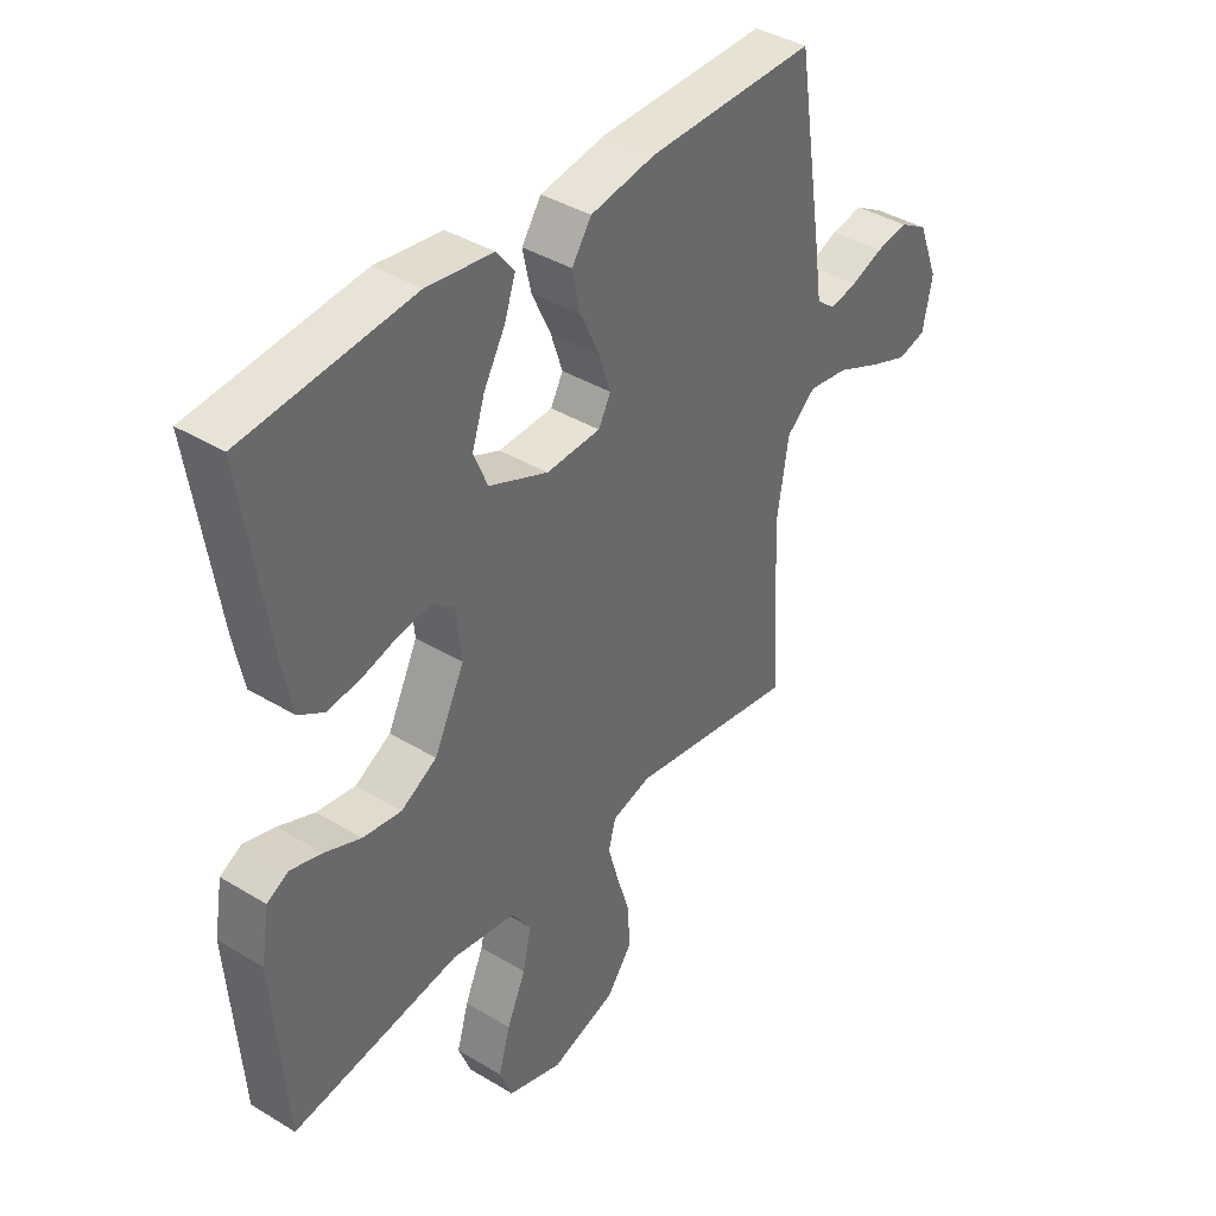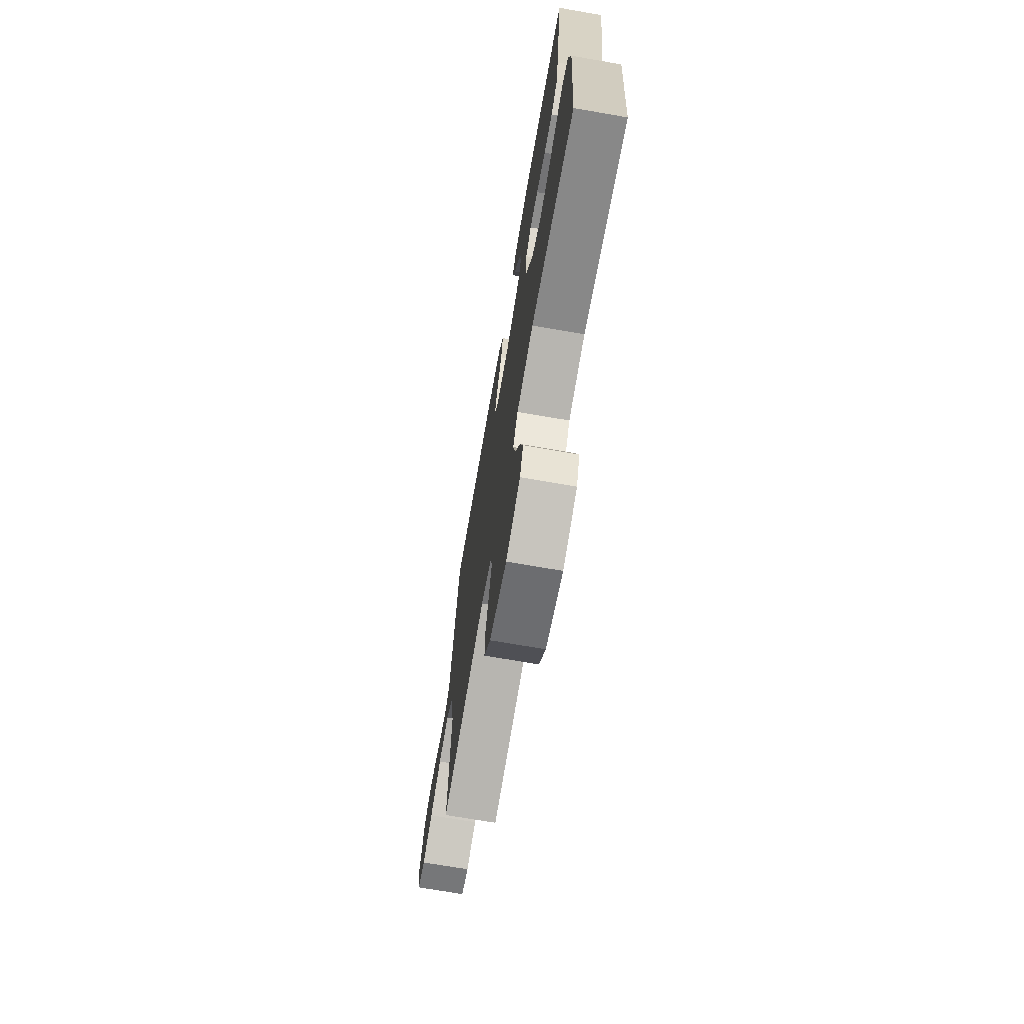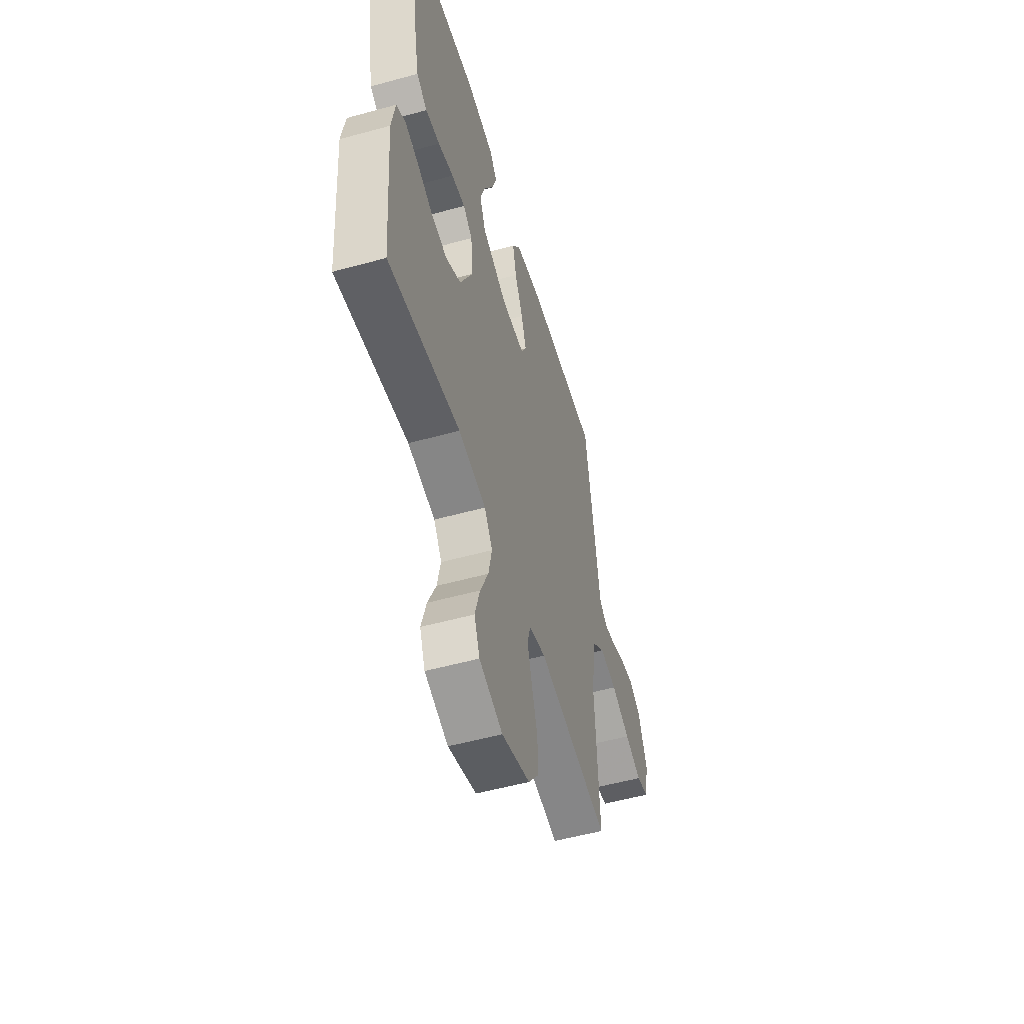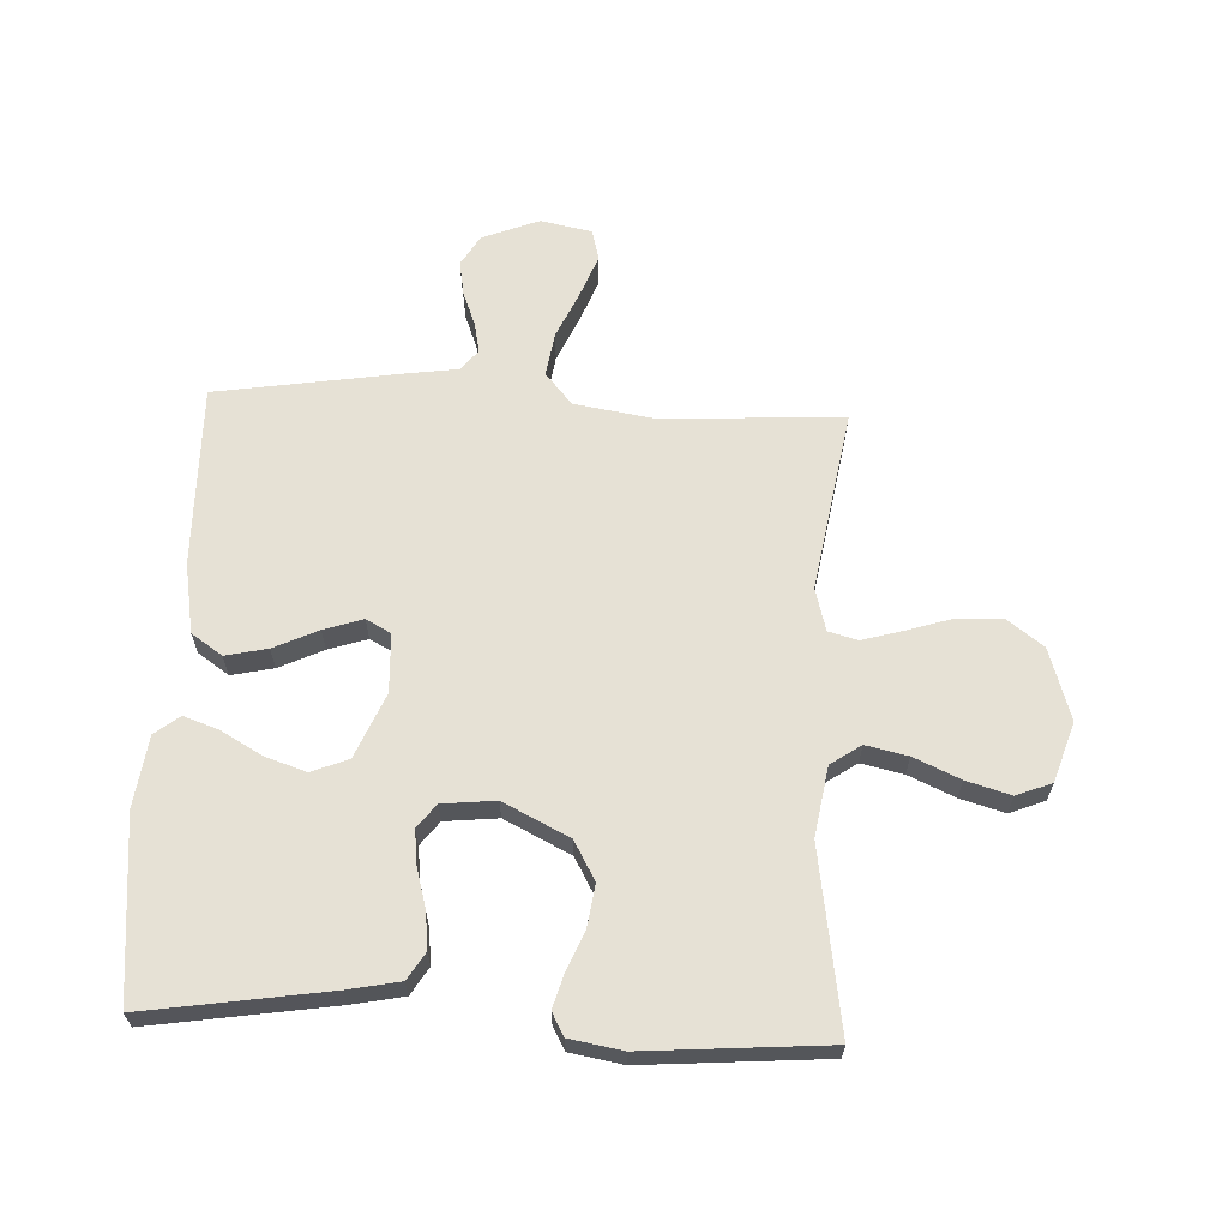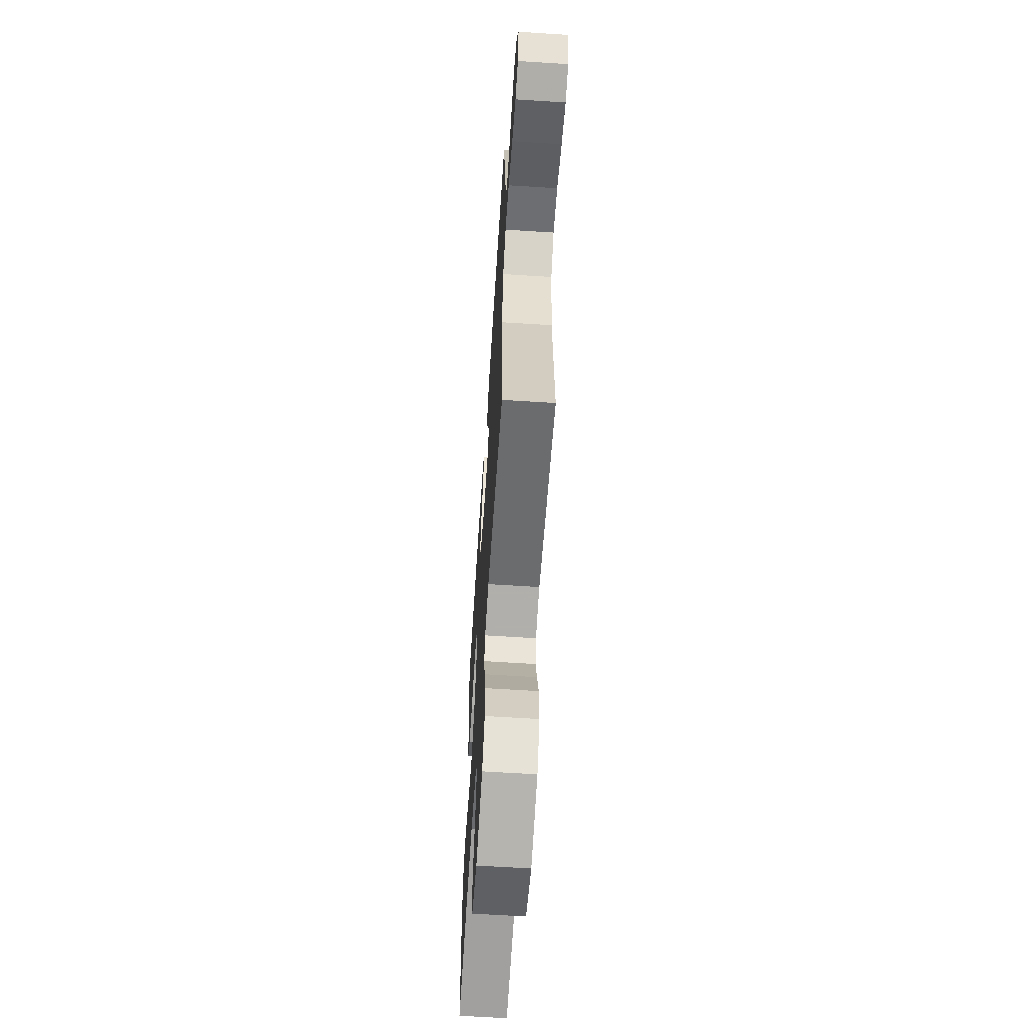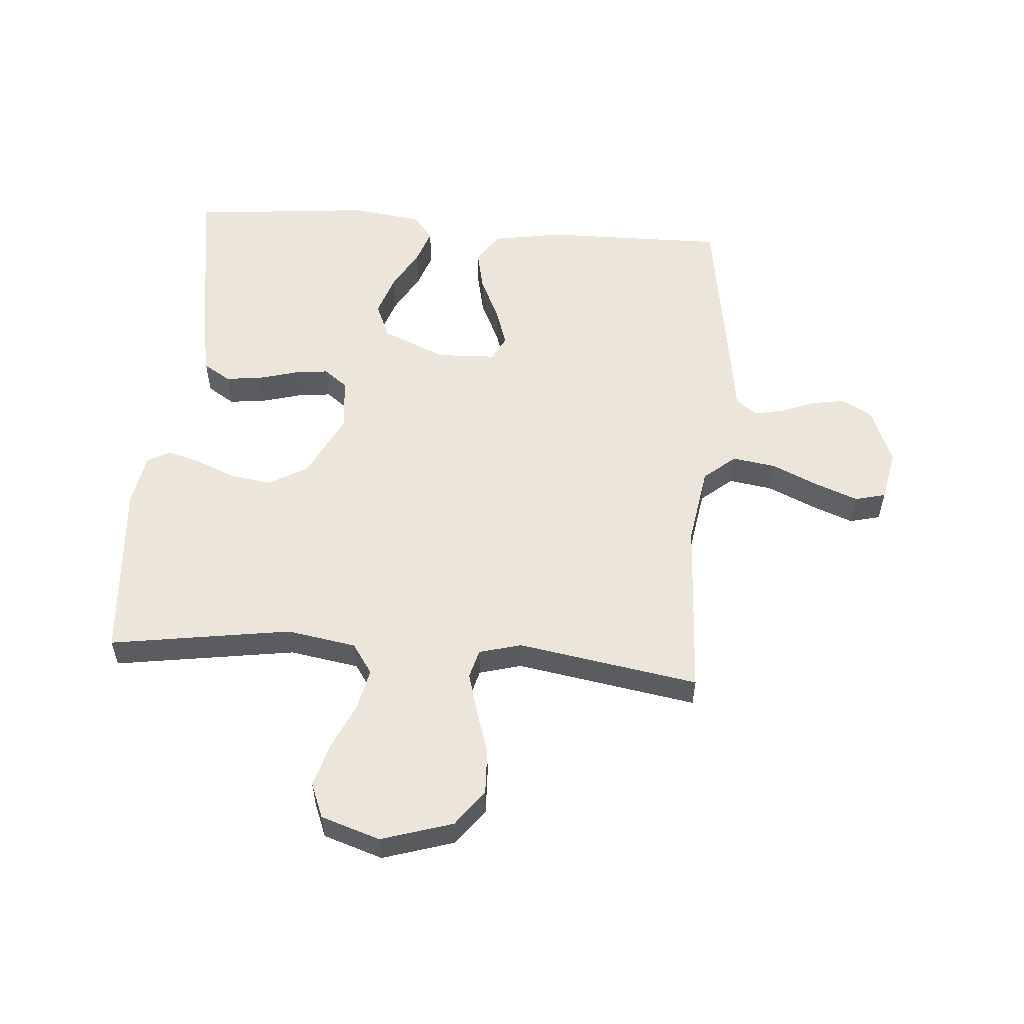
<metadata>
{"format":"obj","ext":"obj","renderer":"f3d","projection":"perspective","resolution":1024,"background":"white","views":[{"elev":39.6,"azim":127.0,"up":"+Z"},{"elev":-71.5,"azim":80.2,"up":"+Z"},{"elev":-53.5,"azim":106.4,"up":"+Z"},{"elev":64.1,"azim":92.6,"up":"+Y"},{"elev":-63.1,"azim":-93.7,"up":"+Z"},{"elev":55.3,"azim":-175.5,"up":"+Y"}]}
</metadata>
<code>
v -0.5 0.07 -0.5
v -0.484 0.07 -0.2
v -0.505 0.07 -0.069
v -0.557 0.07 -0.025
v -0.629 0.07 -0.036
v -0.707 0.07 -0.071
v -0.777 0.07 -0.098
v -0.828 0.07 -0.085
v -0.845 0.07 0
v -0.808 0.07 0.094
v -0.757 0.07 0.124
v -0.7 0.07 0.114
v -0.643 0.07 0.092
v -0.594 0.07 0.082
v -0.56 0.07 0.109
v -0.547 0.07 0.2
v -0.5 0.07 0.5
v -0.2 0.07 0.496
v -0.084 0.07 0.476
v -0.049 0.07 0.425
v -0.064 0.07 0.356
v -0.098 0.07 0.283
v -0.119 0.07 0.219
v -0.097 0.07 0.178
v 0 0.07 0.174
v 0.106 0.07 0.219
v 0.131 0.07 0.279
v 0.108 0.07 0.348
v 0.07 0.07 0.415
v 0.05 0.07 0.473
v 0.082 0.07 0.514
v 0.2 0.07 0.53
v 0.5 0.07 0.5
v 0.454 0.07 0.2
v 0.437 0.07 0.114
v 0.392 0.07 0.086
v 0.332 0.07 0.093
v 0.267 0.07 0.111
v 0.21 0.07 0.118
v 0.171 0.07 0.088
v 0.162 0.07 0
v 0.216 0.07 -0.109
v 0.28 0.07 -0.145
v 0.349 0.07 -0.135
v 0.414 0.07 -0.108
v 0.47 0.07 -0.092
v 0.508 0.07 -0.113
v 0.523 0.07 -0.2
v 0.5 0.07 -0.5
v 0.2 0.07 -0.454
v 0.085 0.07 -0.473
v 0.051 0.07 -0.523
v 0.066 0.07 -0.592
v 0.1 0.07 -0.668
v 0.121 0.07 -0.741
v 0.098 0.07 -0.799
v 0 0.07 -0.831
v -0.118 0.07 -0.794
v -0.163 0.07 -0.734
v -0.16 0.07 -0.66
v -0.136 0.07 -0.584
v -0.117 0.07 -0.517
v -0.13 0.07 -0.469
v -0.2 0.07 -0.45
v -0.5 0 -0.5
v -0.484 0 -0.2
v -0.505 0 -0.069
v -0.557 0 -0.025
v -0.629 0 -0.036
v -0.707 0 -0.071
v -0.777 0 -0.098
v -0.828 0 -0.085
v -0.845 0 0
v -0.808 0 0.094
v -0.757 0 0.124
v -0.7 0 0.114
v -0.643 0 0.092
v -0.594 0 0.082
v -0.56 0 0.109
v -0.547 0 0.2
v -0.5 0 0.5
v -0.2 0 0.496
v -0.084 0 0.476
v -0.049 0 0.425
v -0.064 0 0.356
v -0.098 0 0.283
v -0.119 0 0.219
v -0.097 0 0.178
v 0 0 0.174
v 0.106 0 0.219
v 0.131 0 0.279
v 0.108 0 0.348
v 0.07 0 0.415
v 0.05 0 0.473
v 0.082 0 0.514
v 0.2 0 0.53
v 0.5 0 0.5
v 0.454 0 0.2
v 0.437 0 0.114
v 0.392 0 0.086
v 0.332 0 0.093
v 0.267 0 0.111
v 0.21 0 0.118
v 0.171 0 0.088
v 0.162 0 0
v 0.216 0 -0.109
v 0.28 0 -0.145
v 0.349 0 -0.135
v 0.414 0 -0.108
v 0.47 0 -0.092
v 0.508 0 -0.113
v 0.523 0 -0.2
v 0.5 0 -0.5
v 0.2 0 -0.454
v 0.085 0 -0.473
v 0.051 0 -0.523
v 0.066 0 -0.592
v 0.1 0 -0.668
v 0.121 0 -0.741
v 0.098 0 -0.799
v 0 0 -0.831
v -0.118 0 -0.794
v -0.163 0 -0.734
v -0.16 0 -0.66
v -0.136 0 -0.584
v -0.117 0 -0.517
v -0.13 0 -0.469
v -0.2 0 -0.45
f 59 60 61
f 58 59 61
f 57 58 61
f 56 57 61
f 55 56 61
f 54 55 61
f 53 54 61
f 52 53 61 62
f 51 52 62 63
f 48 49 50
f 47 48 50
f 46 47 50
f 45 46 50
f 44 45 50
f 51 63 64
f 50 51 64
f 44 50 64
f 43 44 64
f 36 37 38
f 35 36 38
f 34 35 38
f 33 34 38
f 32 33 38
f 31 32 38
f 30 31 38
f 29 30 38
f 28 29 38
f 27 28 38 39
f 26 27 39 40
f 20 21 22
f 19 20 22
f 18 19 22
f 17 18 22
f 16 17 22
f 15 16 22
f 14 15 22 23
f 11 12 13
f 10 11 13
f 9 10 13
f 8 9 13
f 7 8 13
f 6 7 13
f 5 6 13
f 4 5 13 14
f 14 23 24
f 4 14 24
f 3 4 24
f 64 1 2
f 43 64 2
f 42 43 2
f 25 26 40 41
f 25 41 42
f 24 25 42
f 3 24 42
f 2 3 42
f 125 124 123
f 125 123 122
f 125 122 121
f 125 121 120
f 125 120 119
f 125 119 118
f 125 118 117
f 126 125 117 116
f 127 126 116 115
f 114 113 112
f 114 112 111
f 114 111 110
f 114 110 109
f 114 109 108
f 128 127 115
f 128 115 114
f 128 114 108
f 128 108 107
f 102 101 100
f 102 100 99
f 102 99 98
f 102 98 97
f 102 97 96
f 102 96 95
f 102 95 94
f 102 94 93
f 102 93 92
f 103 102 92 91
f 104 103 91 90
f 86 85 84
f 86 84 83
f 86 83 82
f 86 82 81
f 86 81 80
f 86 80 79
f 87 86 79 78
f 77 76 75
f 77 75 74
f 77 74 73
f 77 73 72
f 77 72 71
f 77 71 70
f 77 70 69
f 78 77 69 68
f 88 87 78
f 88 78 68
f 88 68 67
f 66 65 128
f 66 128 107
f 66 107 106
f 105 104 90 89
f 106 105 89
f 106 89 88
f 106 88 67
f 106 67 66
f 1 65 66 2
f 2 66 67 3
f 3 67 68 4
f 4 68 69 5
f 5 69 70 6
f 6 70 71 7
f 7 71 72 8
f 8 72 73 9
f 9 73 74 10
f 10 74 75 11
f 11 75 76 12
f 12 76 77 13
f 13 77 78 14
f 14 78 79 15
f 15 79 80 16
f 16 80 81 17
f 17 81 82 18
f 18 82 83 19
f 19 83 84 20
f 20 84 85 21
f 21 85 86 22
f 22 86 87 23
f 23 87 88 24
f 24 88 89 25
f 25 89 90 26
f 26 90 91 27
f 27 91 92 28
f 28 92 93 29
f 29 93 94 30
f 30 94 95 31
f 31 95 96 32
f 32 96 97 33
f 33 97 98 34
f 34 98 99 35
f 35 99 100 36
f 36 100 101 37
f 37 101 102 38
f 38 102 103 39
f 39 103 104 40
f 40 104 105 41
f 41 105 106 42
f 42 106 107 43
f 43 107 108 44
f 44 108 109 45
f 45 109 110 46
f 46 110 111 47
f 47 111 112 48
f 48 112 113 49
f 49 113 114 50
f 50 114 115 51
f 51 115 116 52
f 52 116 117 53
f 53 117 118 54
f 54 118 119 55
f 55 119 120 56
f 56 120 121 57
f 57 121 122 58
f 58 122 123 59
f 59 123 124 60
f 60 124 125 61
f 61 125 126 62
f 62 126 127 63
f 63 127 128 64
f 64 128 65 1

</code>
